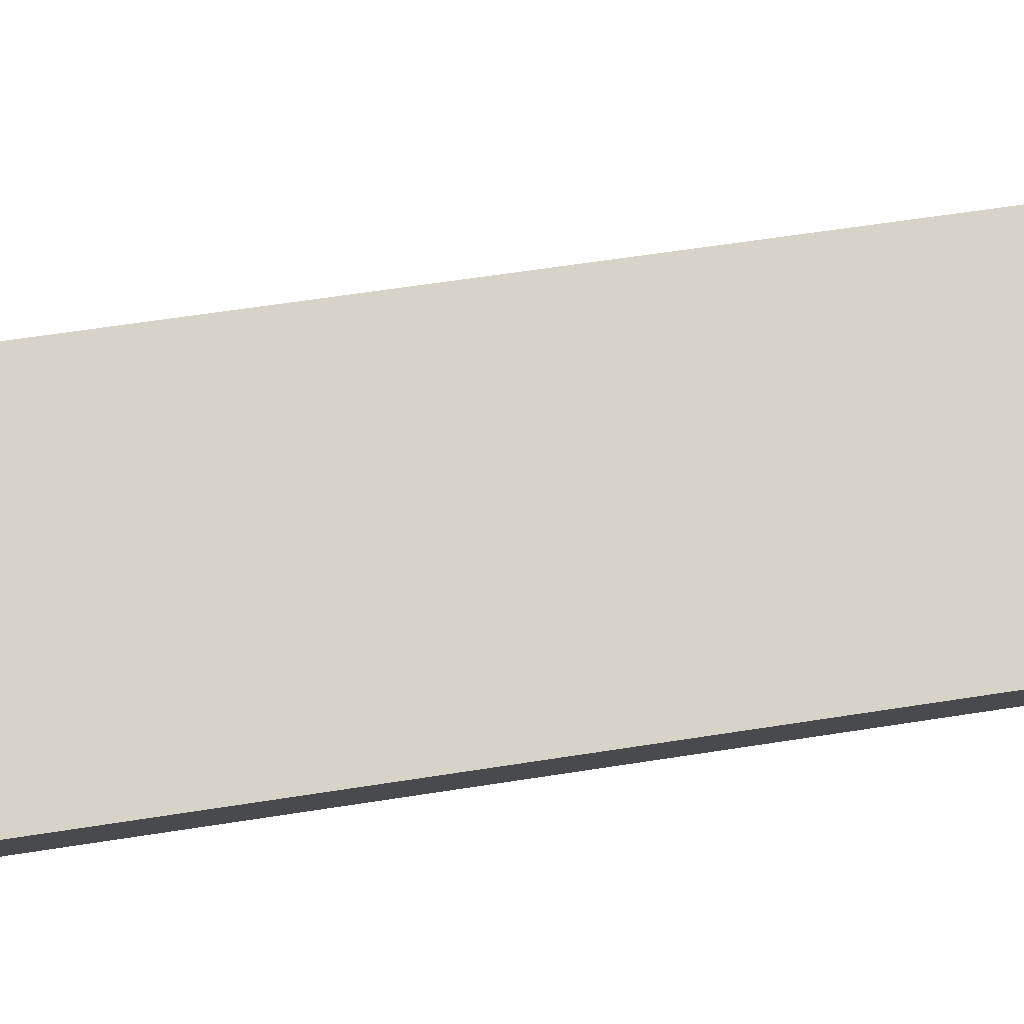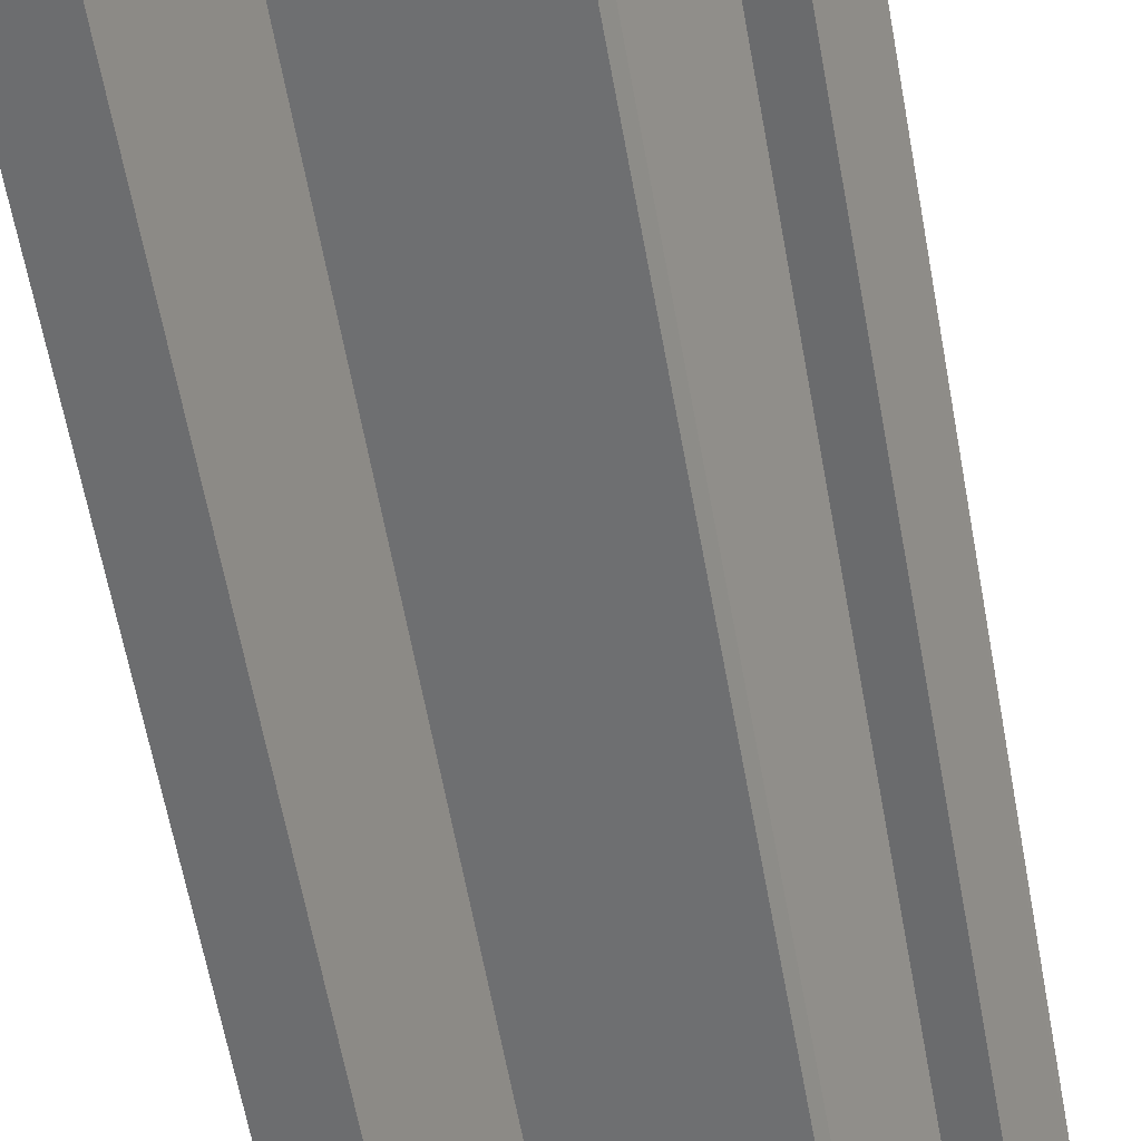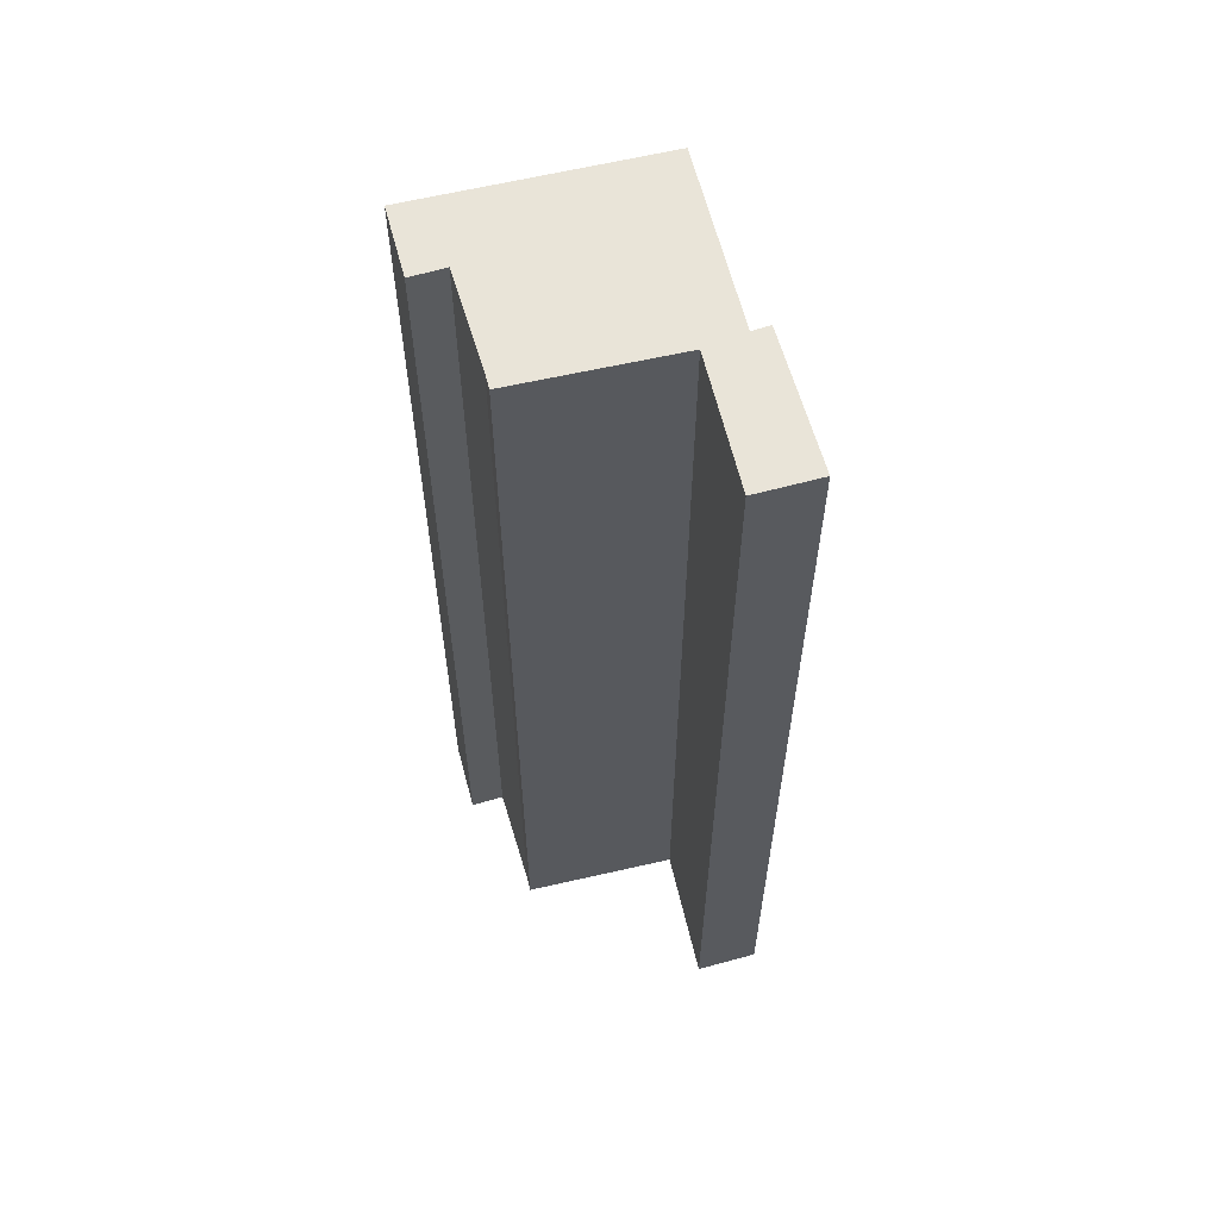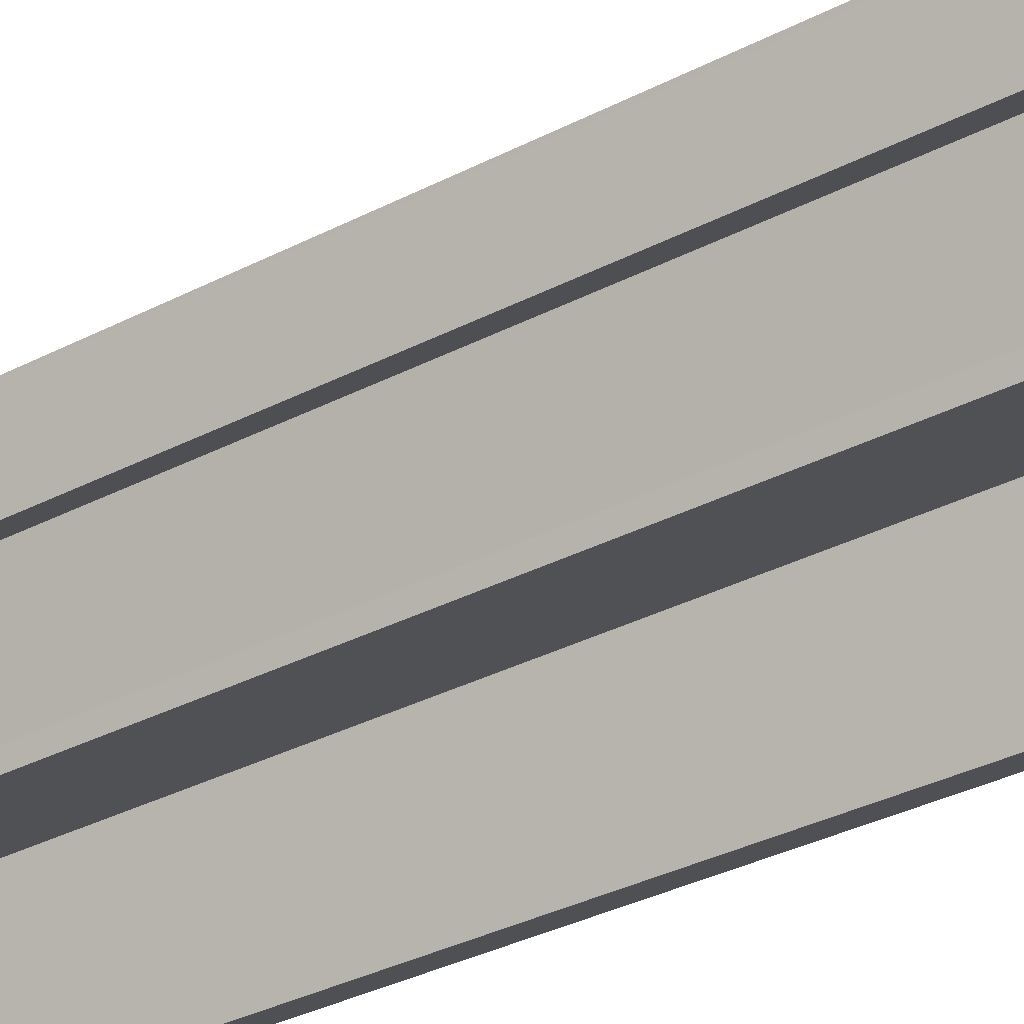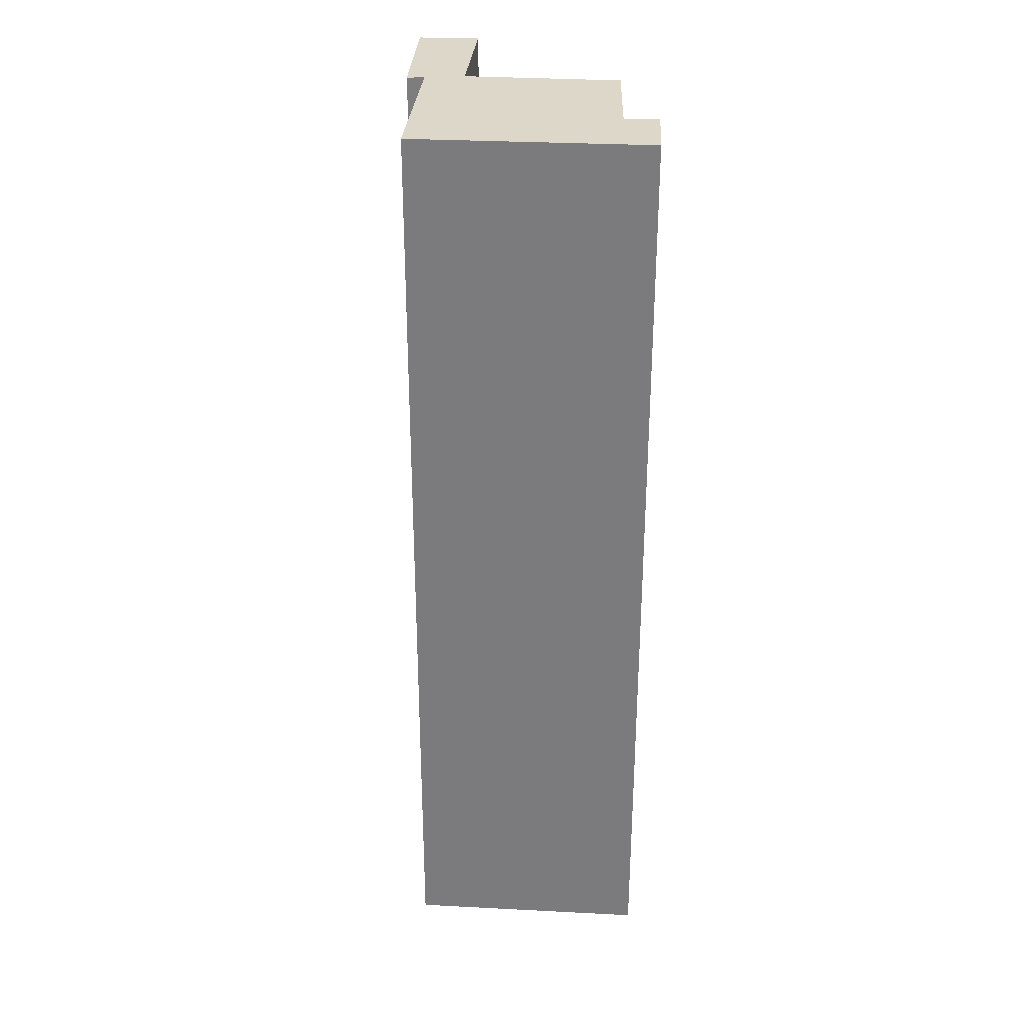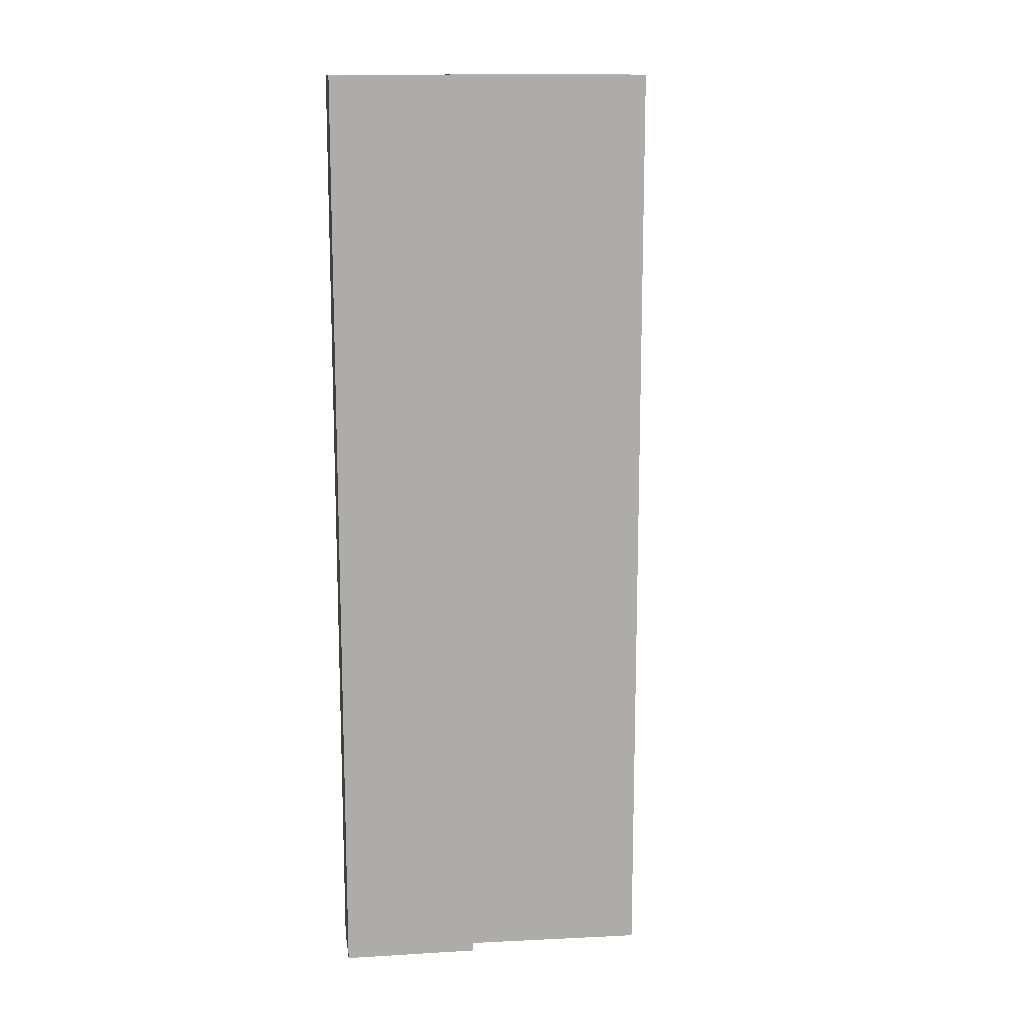
<metadata>
{"format":"obj","ext":"obj","renderer":"f3d","projection":"perspective","resolution":1024,"background":"white","views":[{"elev":52.6,"azim":80.0,"up":"+Z"},{"elev":-63.1,"azim":10.4,"up":"+Z"},{"elev":60.3,"azim":-168.1,"up":"+Y"},{"elev":-37.3,"azim":123.0,"up":"+Z"},{"elev":30.9,"azim":30.1,"up":"+Y"},{"elev":13.7,"azim":-70.5,"up":"+Y"}]}
</metadata>
<code>
v  5.44 13.88 2.487
v  2.302 13.88 4.086
v  5.472 13.88 2.549
v  4.992 13.88 1.604
v  2.173 13.88 3.82
v  4.547 13.88 1.852
v  1.146 13.88 1.671
v  3.829 13.88 0.537
v  3.73 13.88 0.337
v  1.63 13.88 1.322
v  0.815 13.88 -0.424
v  0.922 13.88 1.806
v  0 13.88 8.497e-16
v  0.815 2.596e-17 -0.424
v  0 0 0
v  4.992 -9.822e-17 1.604
v  4.547 -1.134e-16 1.852
v  3.73 -2.064e-17 0.337
v  1.63 -8.095e-17 1.322
v  0.922 -1.106e-16 1.806
v  1.146 -1.023e-16 1.671
v  2.302 -2.502e-16 4.086
v  2.173 -2.339e-16 3.82
v  5.472 -1.561e-16 2.549
v  5.44 -1.523e-16 2.487
v  3.829 -3.288e-17 0.537
g defaultobject
f 1 2 3
f 2 1 4
f 2 4 5
f 5 4 6
f 5 6 7
f 7 6 8
f 7 8 9
f 7 9 10
f 7 10 11
f 7 11 12
f 12 11 13
f 14 13 11
f 13 14 15
f 16 6 4
f 6 16 17
f 18 10 9
f 10 18 19
f 15 12 13
f 12 15 20
f 21 5 7
f 5 21 2
f 2 21 22
f 22 21 23
f 20 7 12
f 7 20 21
f 22 3 2
f 3 22 24
f 24 1 3
f 1 24 4
f 4 24 16
f 16 24 25
f 17 8 6
f 8 17 26
f 26 9 8
f 9 26 18
f 19 11 10
f 11 19 14
f 15 21 20
f 21 15 19
f 19 15 14
f 22 25 24
f 25 22 16
f 16 22 23
f 16 23 17
f 17 23 21
f 17 21 26
f 26 21 18
f 18 21 19

</code>
